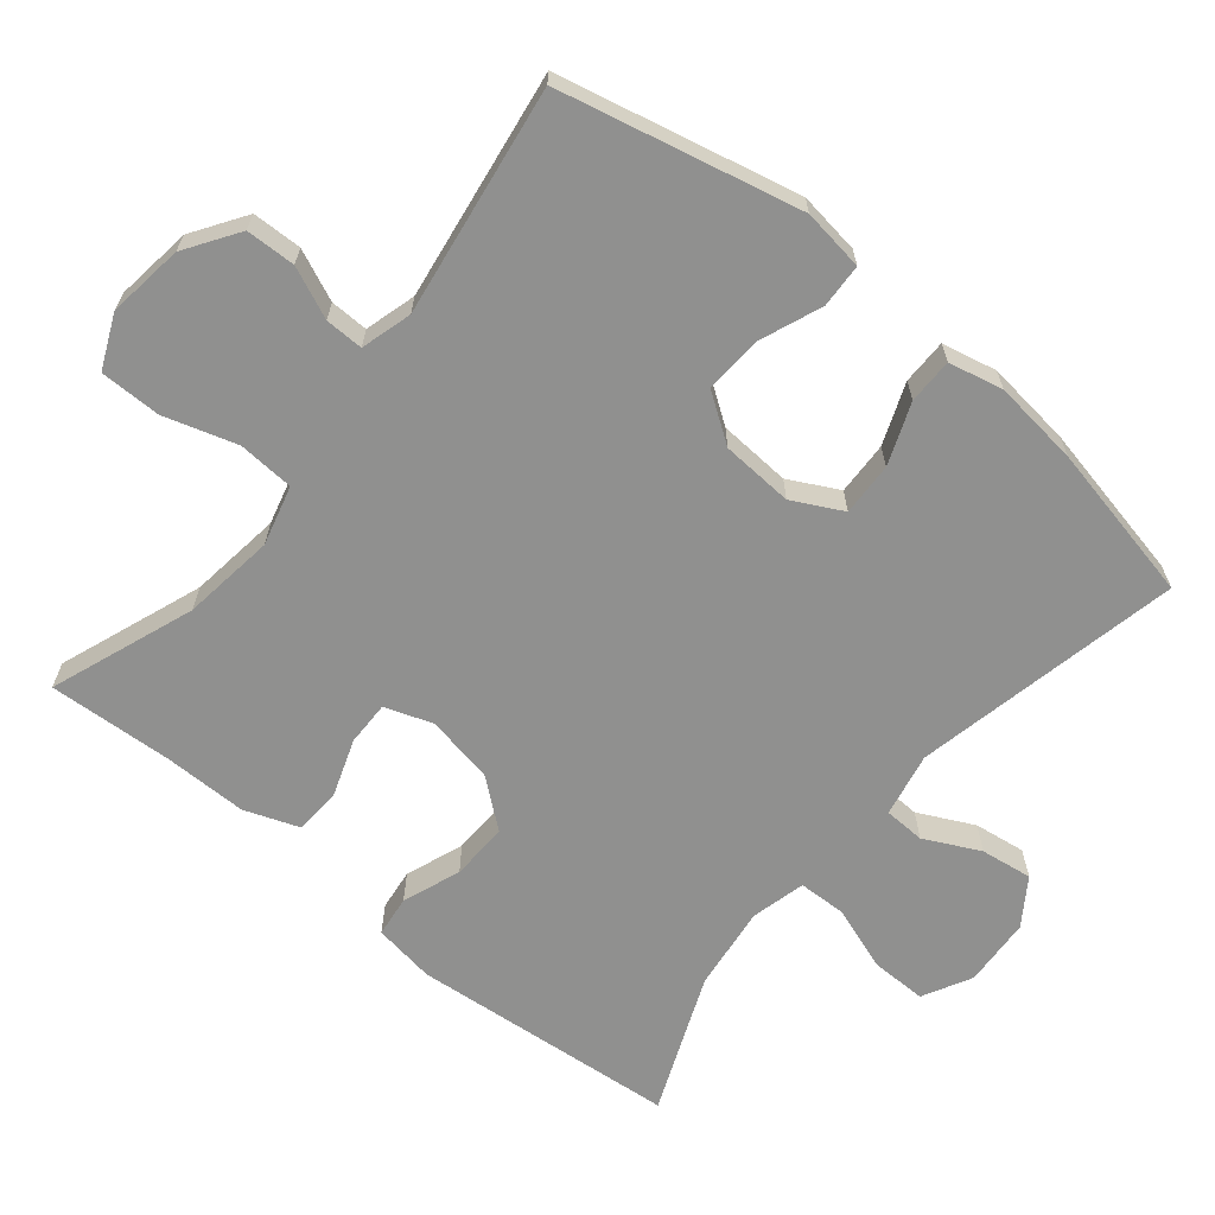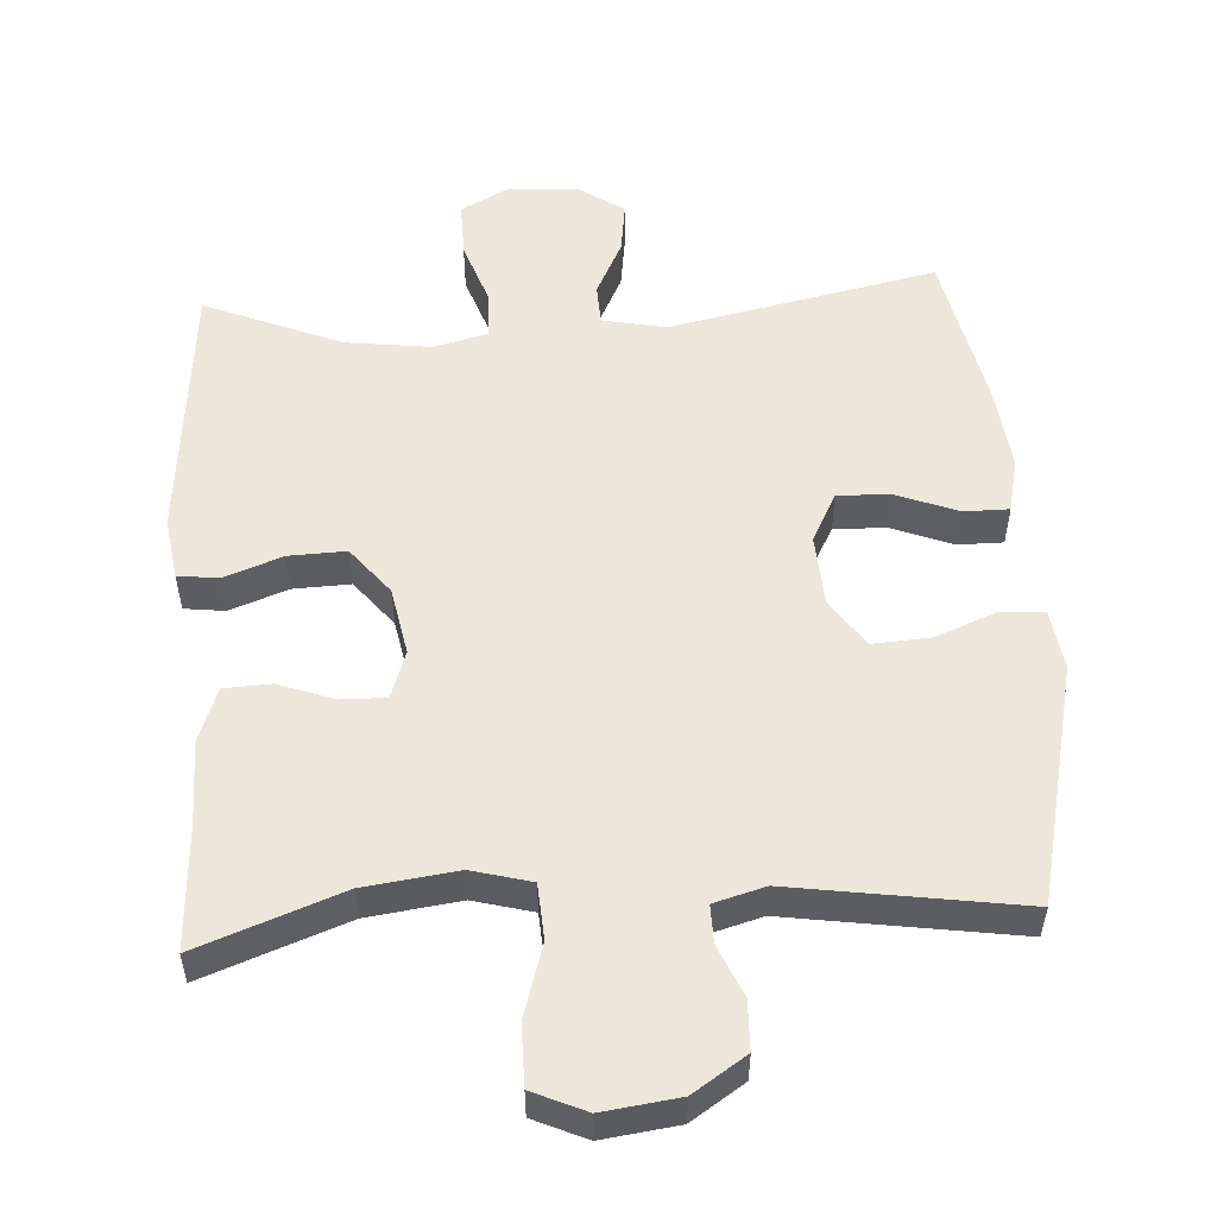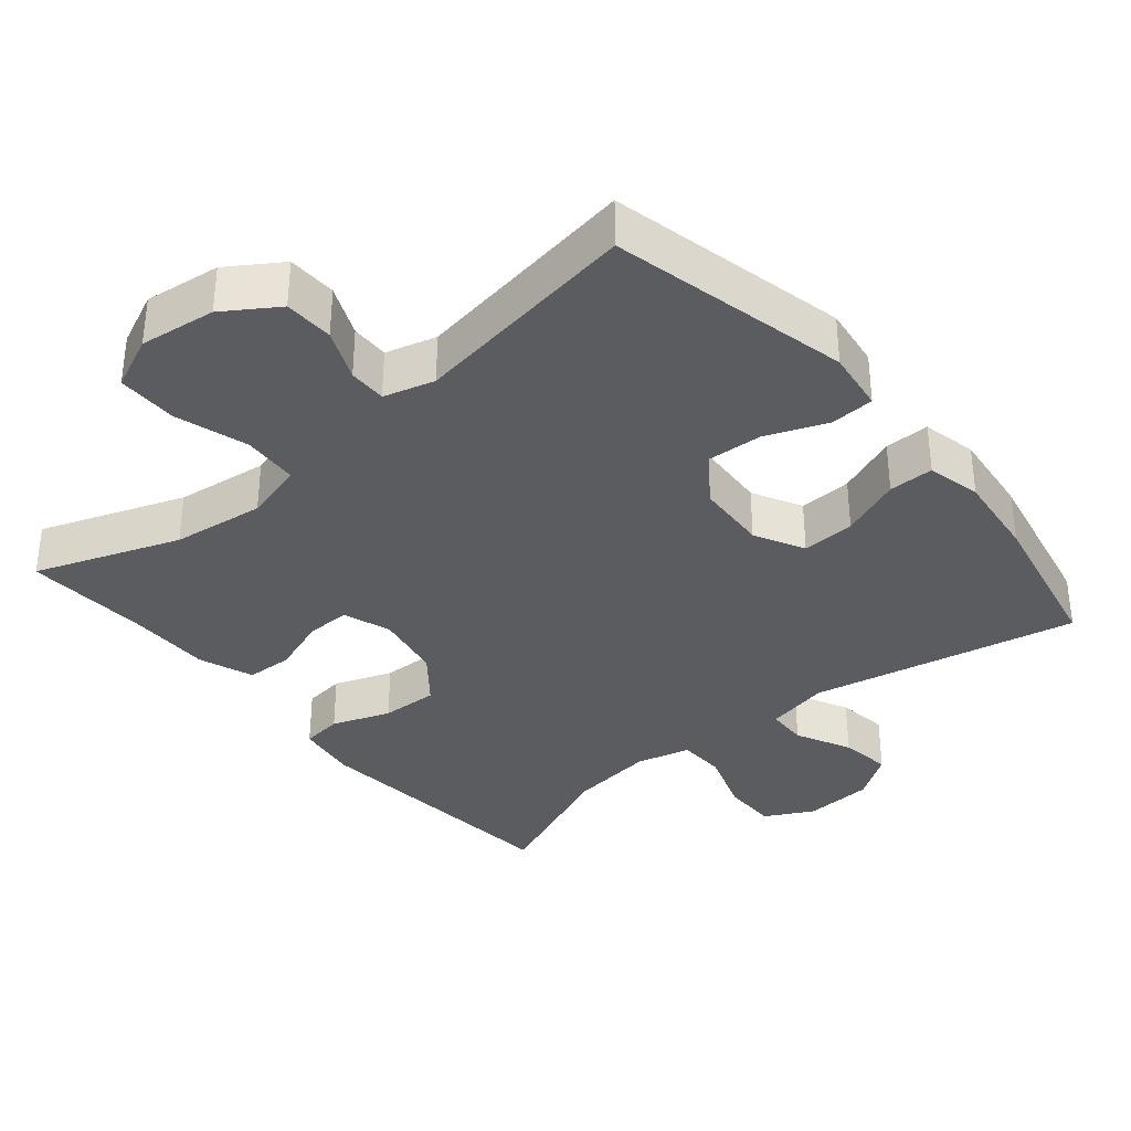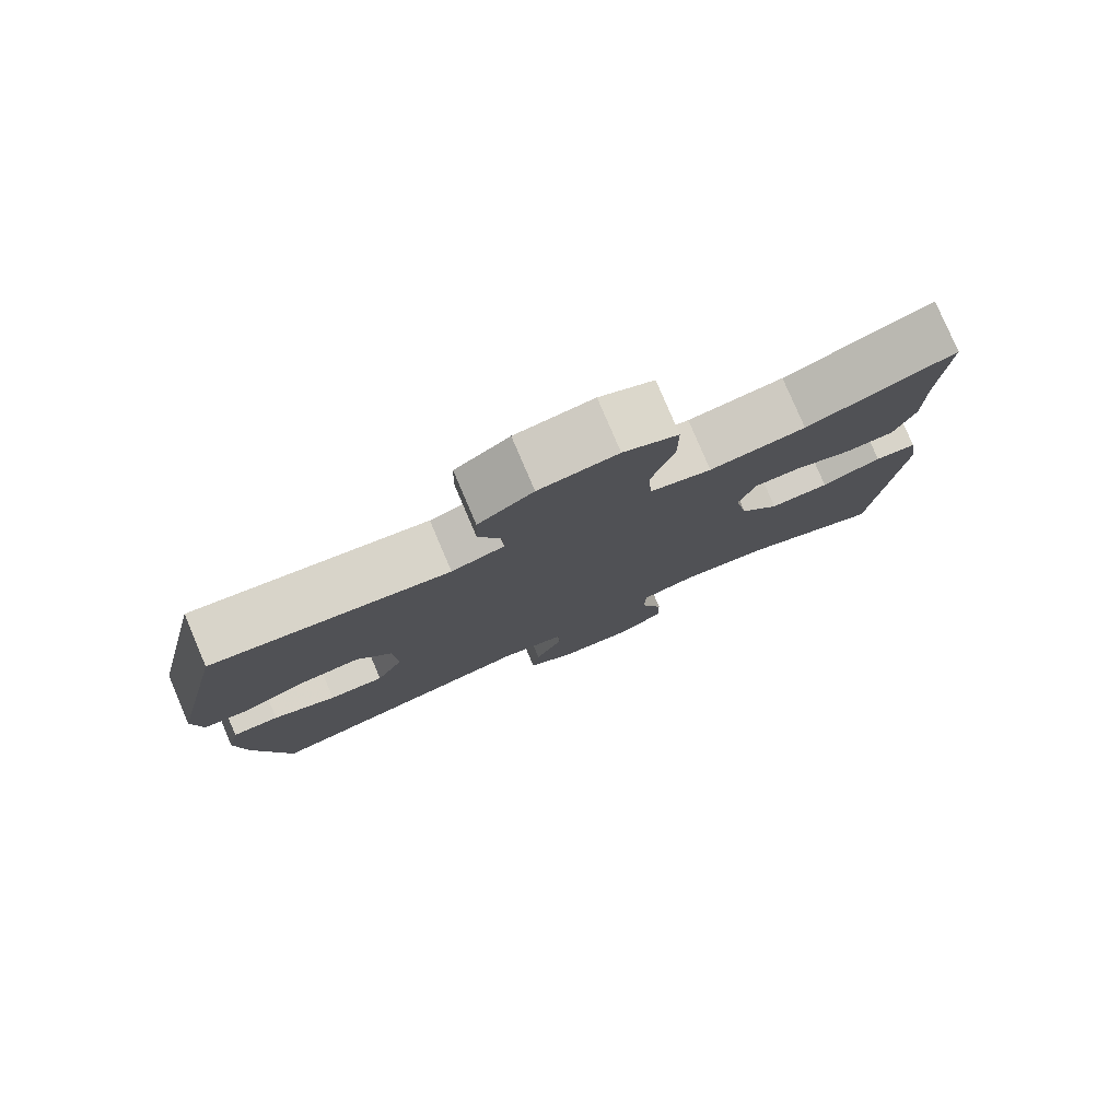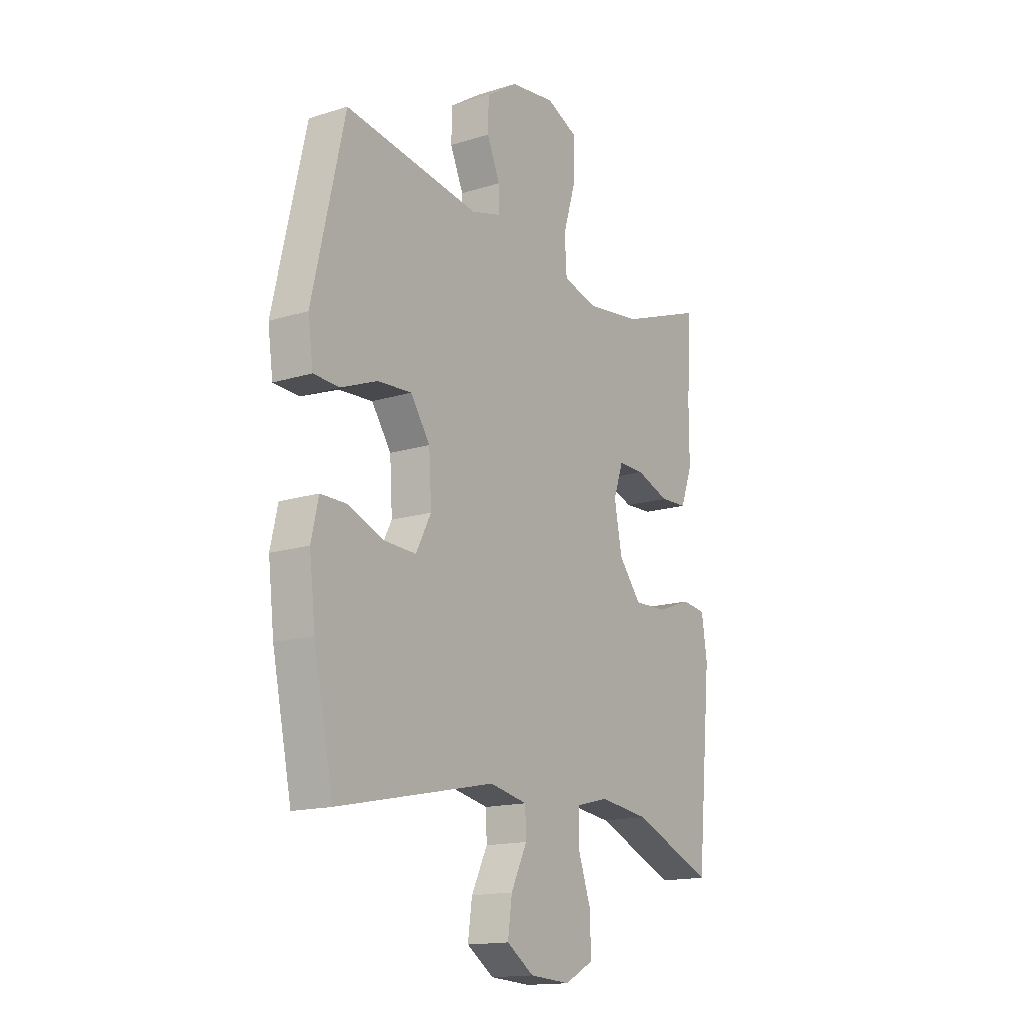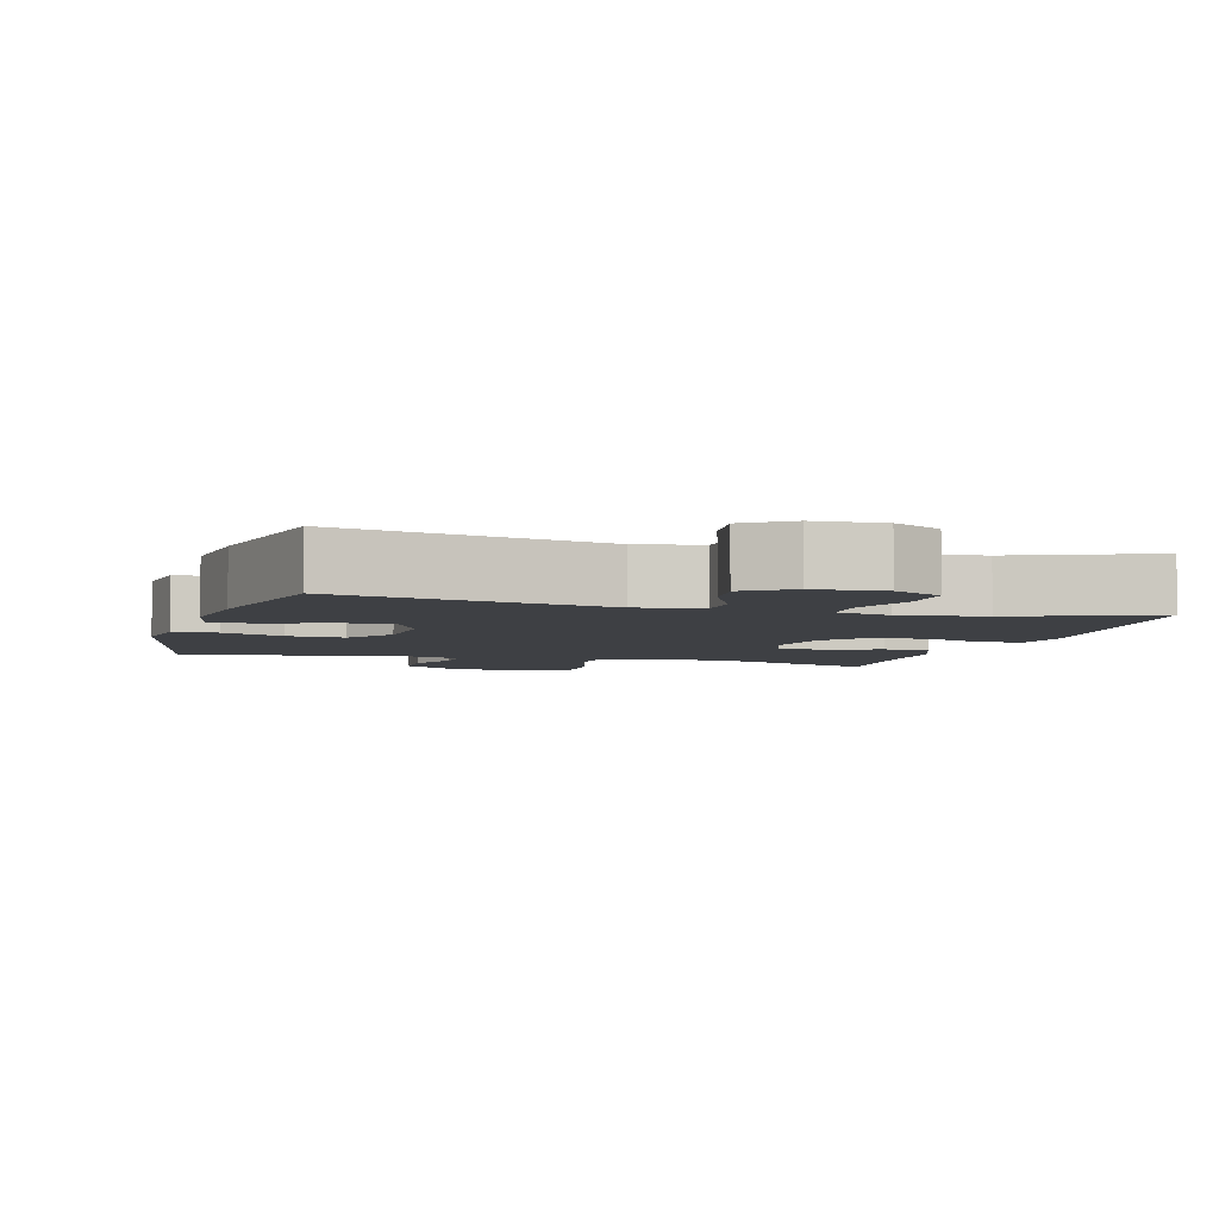
<metadata>
{"format":"obj","ext":"obj","renderer":"f3d","projection":"perspective","resolution":1024,"background":"white","views":[{"elev":-65.5,"azim":50.6,"up":"+Y"},{"elev":53.8,"azim":-3.5,"up":"+Y"},{"elev":-35.3,"azim":40.0,"up":"+Y"},{"elev":79.5,"azim":156.9,"up":"+Z"},{"elev":-15.5,"azim":123.4,"up":"+Z"},{"elev":-4.7,"azim":163.8,"up":"+Y"}]}
</metadata>
<code>
v -0.5 0.07 -0.5
v -0.535 0.07 -0.128
v -0.522 0.07 -0.042
v -0.465 0.07 -0.035
v -0.384 0.07 -0.065
v -0.304 0.07 -0.068
v -0.251 0.07 -0.002
v -0.233 0.07 0.093
v -0.256 0.07 0.16
v -0.318 0.07 0.159
v -0.397 0.07 0.131
v -0.462 0.07 0.134
v -0.49 0.07 0.21
v -0.49 0.07 0.328
v -0.5 0.07 0.5
v -0.3 0.07 0.426
v -0.171 0.07 0.409
v -0.088 0.07 0.431
v -0.083 0.07 0.509
v -0.114 0.07 0.61
v -0.114 0.07 0.695
v -0.04 0.07 0.728
v 0.066 0.07 0.714
v 0.14 0.07 0.665
v 0.142 0.07 0.596
v 0.111 0.07 0.525
v 0.11 0.07 0.472
v 0.181 0.07 0.452
v 0.5 0.07 0.5
v 0.576 0.07 0.166
v 0.564 0.07 0.08
v 0.503 0.07 0.077
v 0.417 0.07 0.111
v 0.337 0.07 0.116
v 0.291 0.07 0.049
v 0.285 0.07 -0.051
v 0.321 0.07 -0.12
v 0.395 0.07 -0.117
v 0.48 0.07 -0.084
v 0.543 0.07 -0.084
v 0.56 0.07 -0.16
v 0.546 0.07 -0.28
v 0.5 0.07 -0.5
v 0.127 0.07 -0.422
v 0.038 0.07 -0.44
v 0.036 0.07 -0.497
v 0.074 0.07 -0.574
v 0.084 0.07 -0.646
v 0.02 0.07 -0.689
v -0.076 0.07 -0.695
v -0.144 0.07 -0.659
v -0.143 0.07 -0.581
v -0.112 0.07 -0.492
v -0.114 0.07 -0.425
v -0.19 0.07 -0.406
v -0.308 0.07 -0.421
v -0.5 0 -0.5
v -0.535 0 -0.128
v -0.522 0 -0.042
v -0.465 0 -0.035
v -0.384 0 -0.065
v -0.304 0 -0.068
v -0.251 0 -0.002
v -0.233 0 0.093
v -0.256 0 0.16
v -0.318 0 0.159
v -0.397 0 0.131
v -0.462 0 0.134
v -0.49 0 0.21
v -0.49 0 0.328
v -0.5 0 0.5
v -0.3 0 0.426
v -0.171 0 0.409
v -0.088 0 0.431
v -0.083 0 0.509
v -0.114 0 0.61
v -0.114 0 0.695
v -0.04 0 0.728
v 0.066 0 0.714
v 0.14 0 0.665
v 0.142 0 0.596
v 0.111 0 0.525
v 0.11 0 0.472
v 0.181 0 0.452
v 0.5 0 0.5
v 0.576 0 0.166
v 0.564 0 0.08
v 0.503 0 0.077
v 0.417 0 0.111
v 0.337 0 0.116
v 0.291 0 0.049
v 0.285 0 -0.051
v 0.321 0 -0.12
v 0.395 0 -0.117
v 0.48 0 -0.084
v 0.543 0 -0.084
v 0.56 0 -0.16
v 0.546 0 -0.28
v 0.5 0 -0.5
v 0.127 0 -0.422
v 0.038 0 -0.44
v 0.036 0 -0.497
v 0.074 0 -0.574
v 0.084 0 -0.646
v 0.02 0 -0.689
v -0.076 0 -0.695
v -0.144 0 -0.659
v -0.143 0 -0.581
v -0.112 0 -0.492
v -0.114 0 -0.425
v -0.19 0 -0.406
v -0.308 0 -0.421
f 51 52 53
f 50 51 53
f 49 50 53
f 48 49 53
f 47 48 53
f 46 47 53
f 45 46 53 54
f 44 45 54 55
f 42 43 44
f 41 42 44
f 40 41 44
f 39 40 44
f 38 39 44
f 37 38 44 55
f 31 32 33
f 30 31 33
f 29 30 33
f 28 29 33
f 27 28 33 34
f 24 25 26
f 23 24 26
f 22 23 26
f 21 22 26
f 20 21 26
f 19 20 26
f 18 19 26 27
f 27 34 35
f 18 27 35
f 17 18 35
f 14 15 16
f 14 16 17
f 13 14 17
f 12 13 17
f 11 12 17
f 10 11 17
f 3 4 5
f 2 3 5
f 1 2 5
f 56 1 5
f 56 5 6
f 56 6 7
f 55 56 7
f 37 55 7
f 36 37 7
f 35 36 7 8
f 17 35 8 9
f 9 10 17
f 109 108 107
f 109 107 106
f 109 106 105
f 109 105 104
f 109 104 103
f 109 103 102
f 110 109 102 101
f 111 110 101 100
f 100 99 98
f 100 98 97
f 100 97 96
f 100 96 95
f 100 95 94
f 111 100 94 93
f 89 88 87
f 89 87 86
f 89 86 85
f 89 85 84
f 90 89 84 83
f 82 81 80
f 82 80 79
f 82 79 78
f 82 78 77
f 82 77 76
f 82 76 75
f 83 82 75 74
f 91 90 83
f 91 83 74
f 91 74 73
f 72 71 70
f 73 72 70
f 73 70 69
f 73 69 68
f 73 68 67
f 73 67 66
f 61 60 59
f 61 59 58
f 61 58 57
f 61 57 112
f 62 61 112
f 63 62 112
f 63 112 111
f 63 111 93
f 63 93 92
f 64 63 92 91
f 65 64 91 73
f 73 66 65
f 1 57 58 2
f 2 58 59 3
f 3 59 60 4
f 4 60 61 5
f 5 61 62 6
f 6 62 63 7
f 7 63 64 8
f 8 64 65 9
f 9 65 66 10
f 10 66 67 11
f 11 67 68 12
f 12 68 69 13
f 13 69 70 14
f 14 70 71 15
f 15 71 72 16
f 16 72 73 17
f 17 73 74 18
f 18 74 75 19
f 19 75 76 20
f 20 76 77 21
f 21 77 78 22
f 22 78 79 23
f 23 79 80 24
f 24 80 81 25
f 25 81 82 26
f 26 82 83 27
f 27 83 84 28
f 28 84 85 29
f 29 85 86 30
f 30 86 87 31
f 31 87 88 32
f 32 88 89 33
f 33 89 90 34
f 34 90 91 35
f 35 91 92 36
f 36 92 93 37
f 37 93 94 38
f 38 94 95 39
f 39 95 96 40
f 40 96 97 41
f 41 97 98 42
f 42 98 99 43
f 43 99 100 44
f 44 100 101 45
f 45 101 102 46
f 46 102 103 47
f 47 103 104 48
f 48 104 105 49
f 49 105 106 50
f 50 106 107 51
f 51 107 108 52
f 52 108 109 53
f 53 109 110 54
f 54 110 111 55
f 55 111 112 56
f 56 112 57 1

</code>
